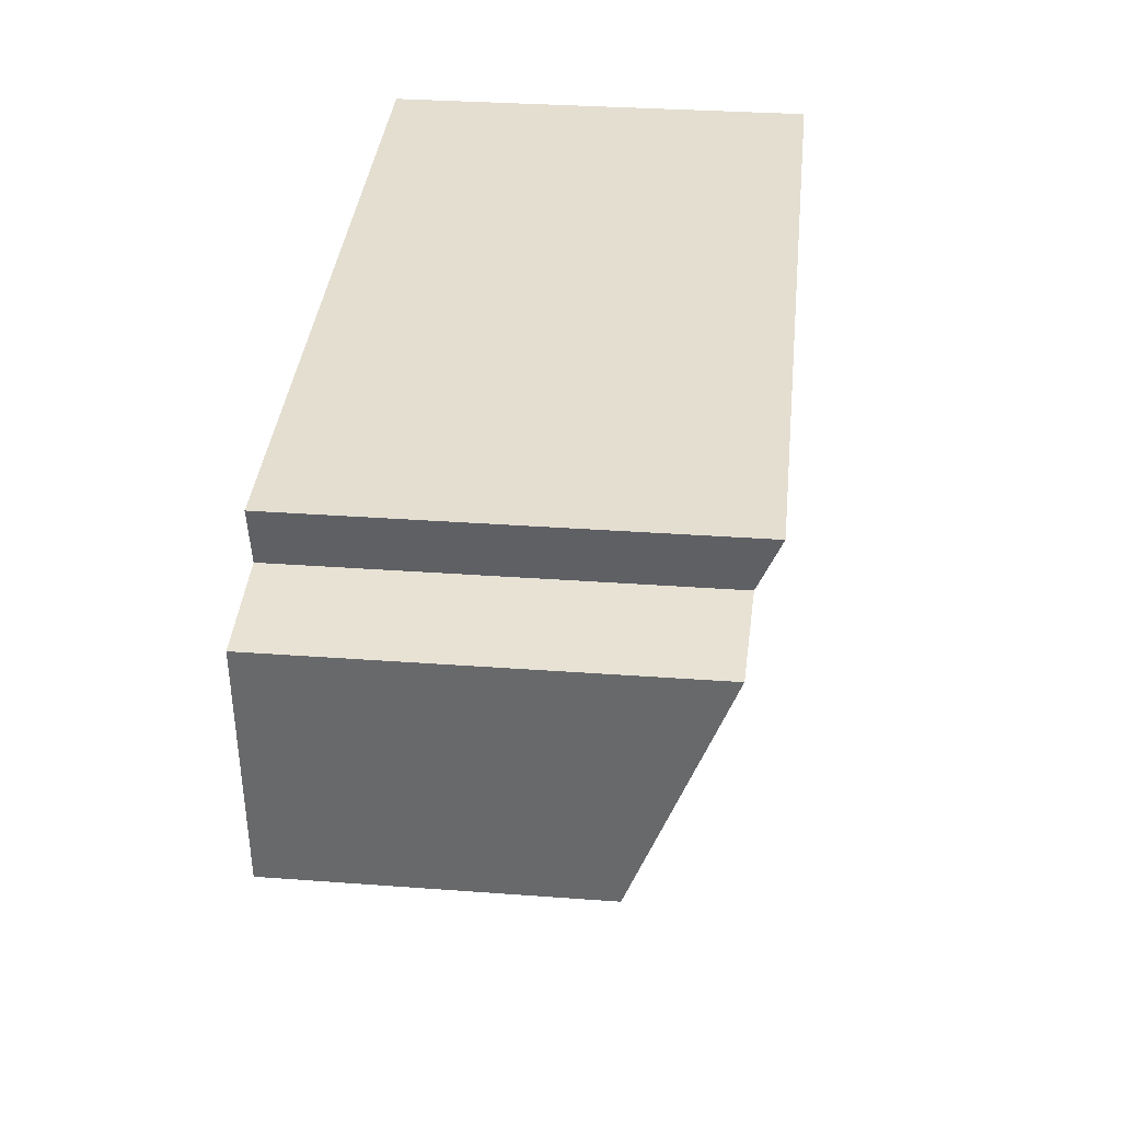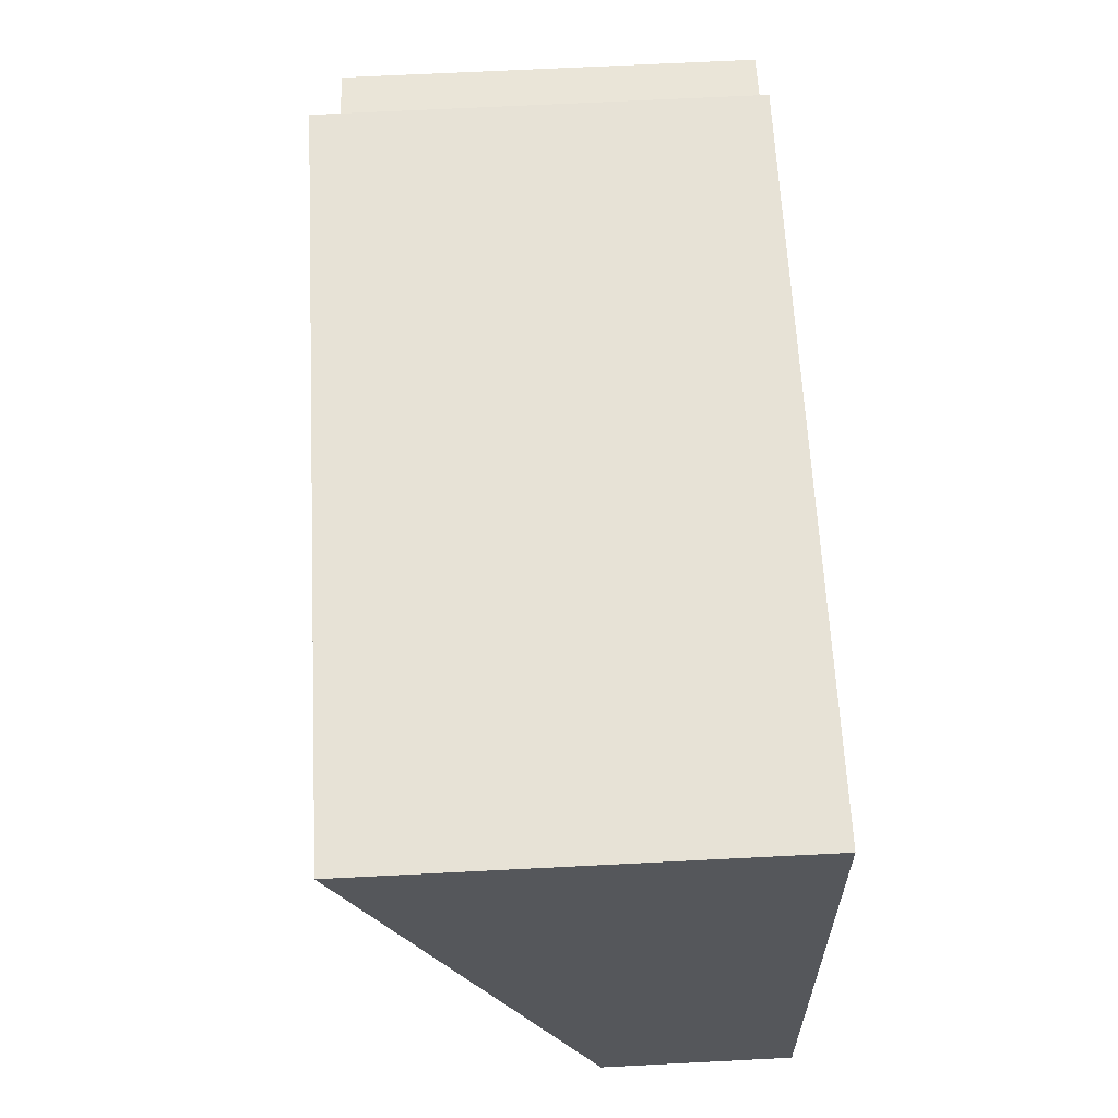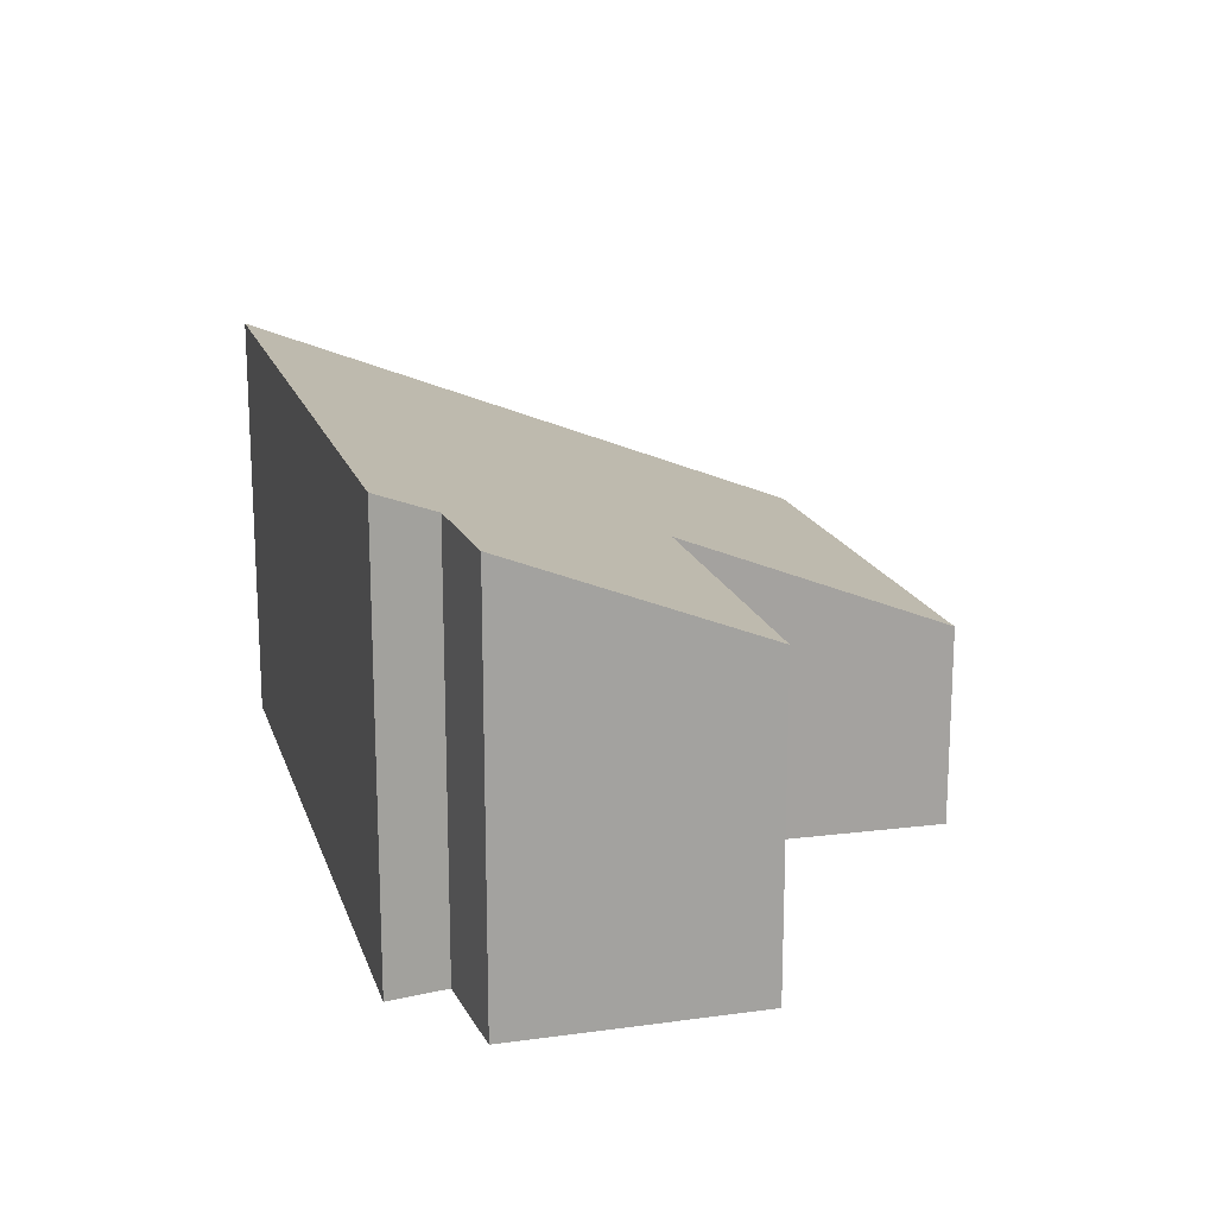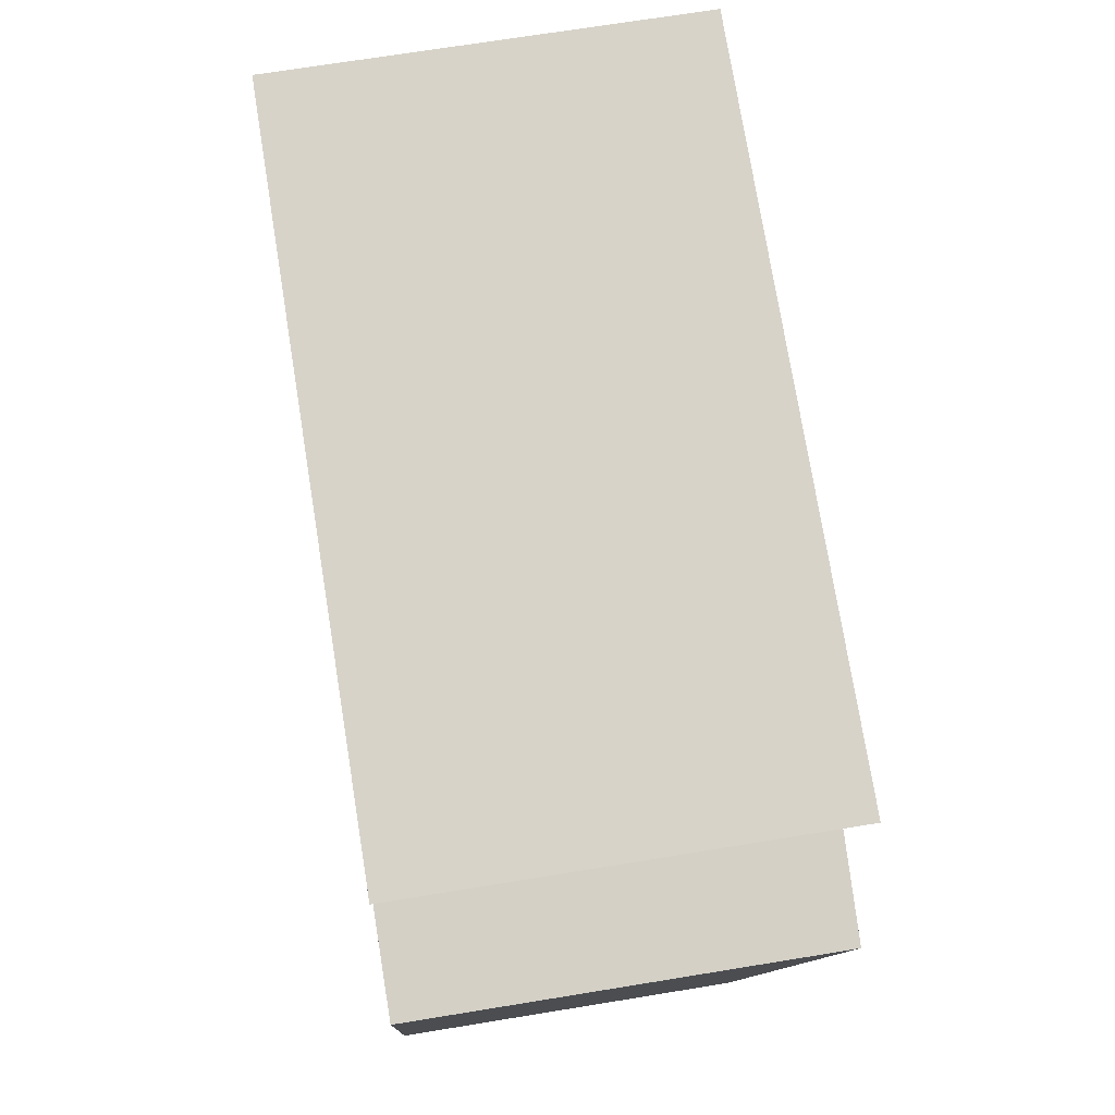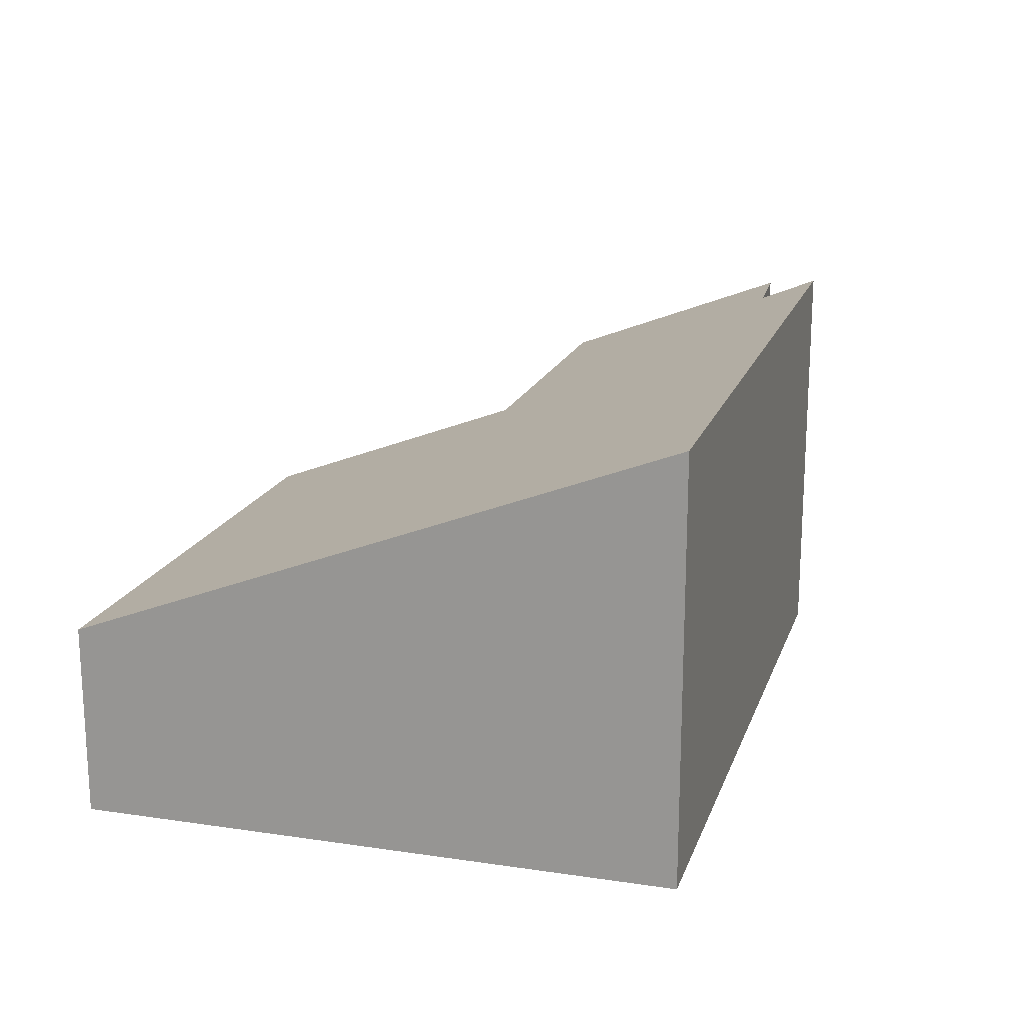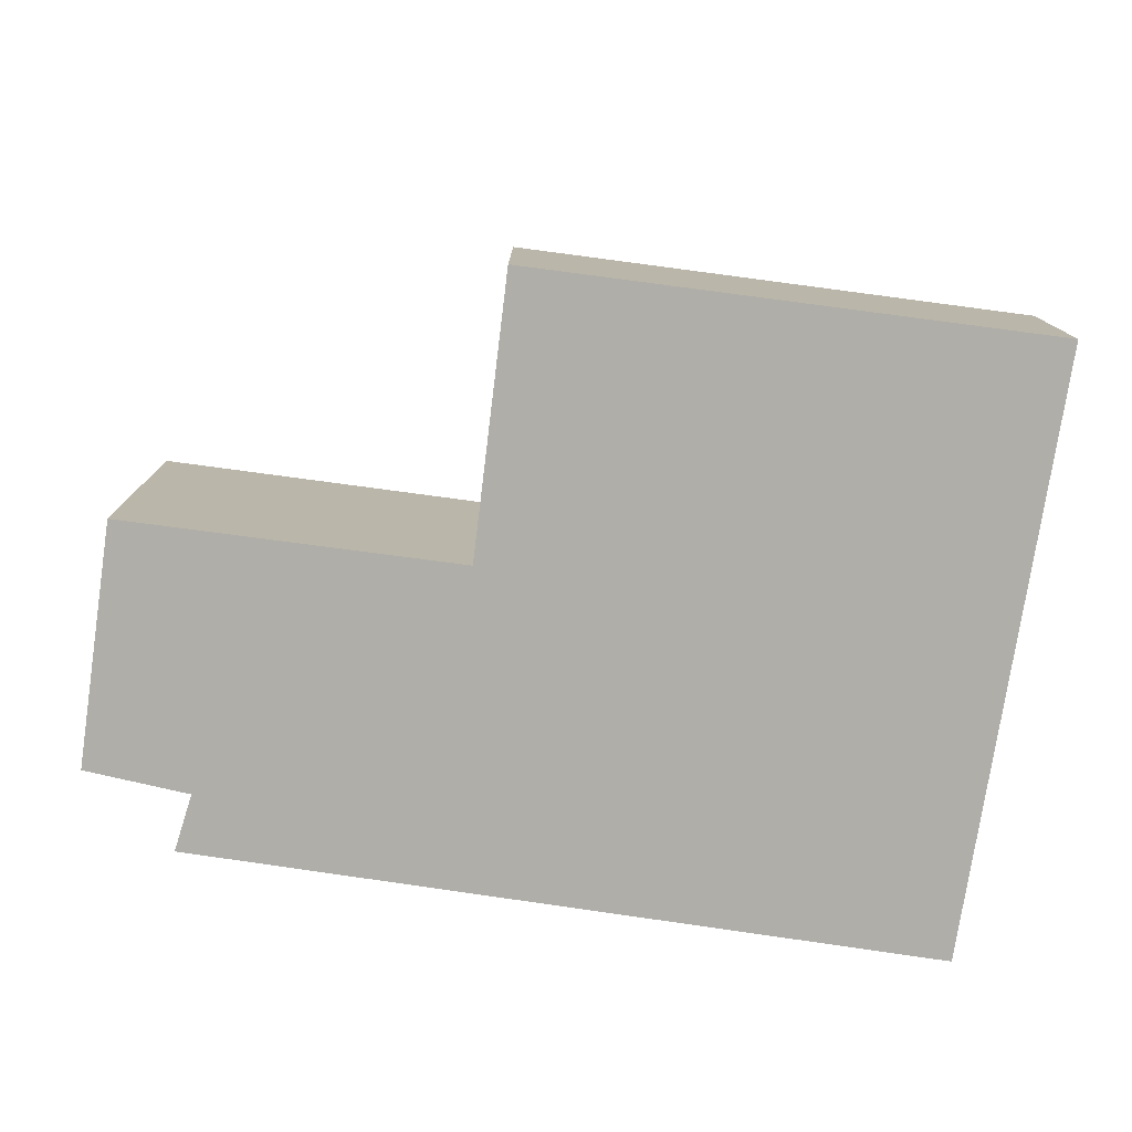
<metadata>
{"format":"obj","ext":"obj","renderer":"f3d","projection":"perspective","resolution":1024,"background":"white","views":[{"elev":31.2,"azim":96.1,"up":"+Z"},{"elev":68.5,"azim":-92.9,"up":"+Z"},{"elev":17.2,"azim":80.2,"up":"+Y"},{"elev":71.0,"azim":80.8,"up":"+Z"},{"elev":18.1,"azim":-68.2,"up":"+Y"},{"elev":-77.5,"azim":177.0,"up":"+Y"}]}
</metadata>
<code>
v  5.847 3.12 3.84
v  5.738 2.956 3.423
v  0.439 3.1 4.365
v  3.745 1.456 -0.291
v  0 1.414 8.658e-17
v  3.886 2.23 1.722
v  6.327 2.256 1.529
v  6.493 2.936 3.289
v  3.745 1.782e-17 -0.291
v  0 0 0
v  6.327 -9.362e-17 1.529
v  3.886 -1.054e-16 1.722
v  0.439 -2.673e-16 4.365
v  5.847 -2.351e-16 3.84
v  5.738 -2.096e-16 3.423
v  6.493 -2.014e-16 3.289
g defaultobject
f 1 2 3
f 3 4 5
f 4 3 6
f 6 3 7
f 7 3 2
f 7 2 8
f 9 5 4
f 5 9 10
f 11 6 7
f 6 11 12
f 5 13 3
f 13 5 10
f 3 14 1
f 14 3 13
f 15 8 2
f 8 15 16
f 14 2 1
f 2 14 15
f 16 7 8
f 7 16 11
f 12 4 6
f 4 12 9
f 13 15 14
f 15 13 11
f 11 13 12
f 12 13 9
f 9 13 10
f 11 16 15

</code>
